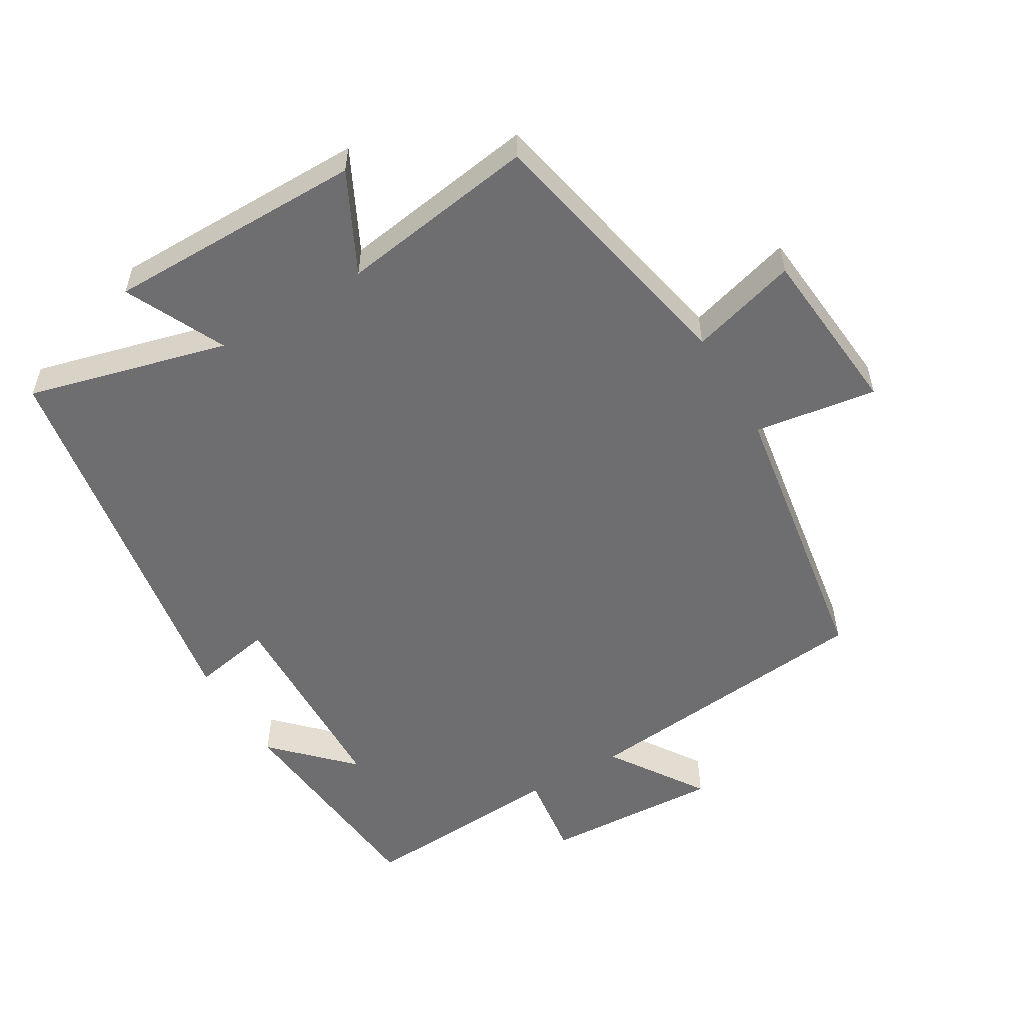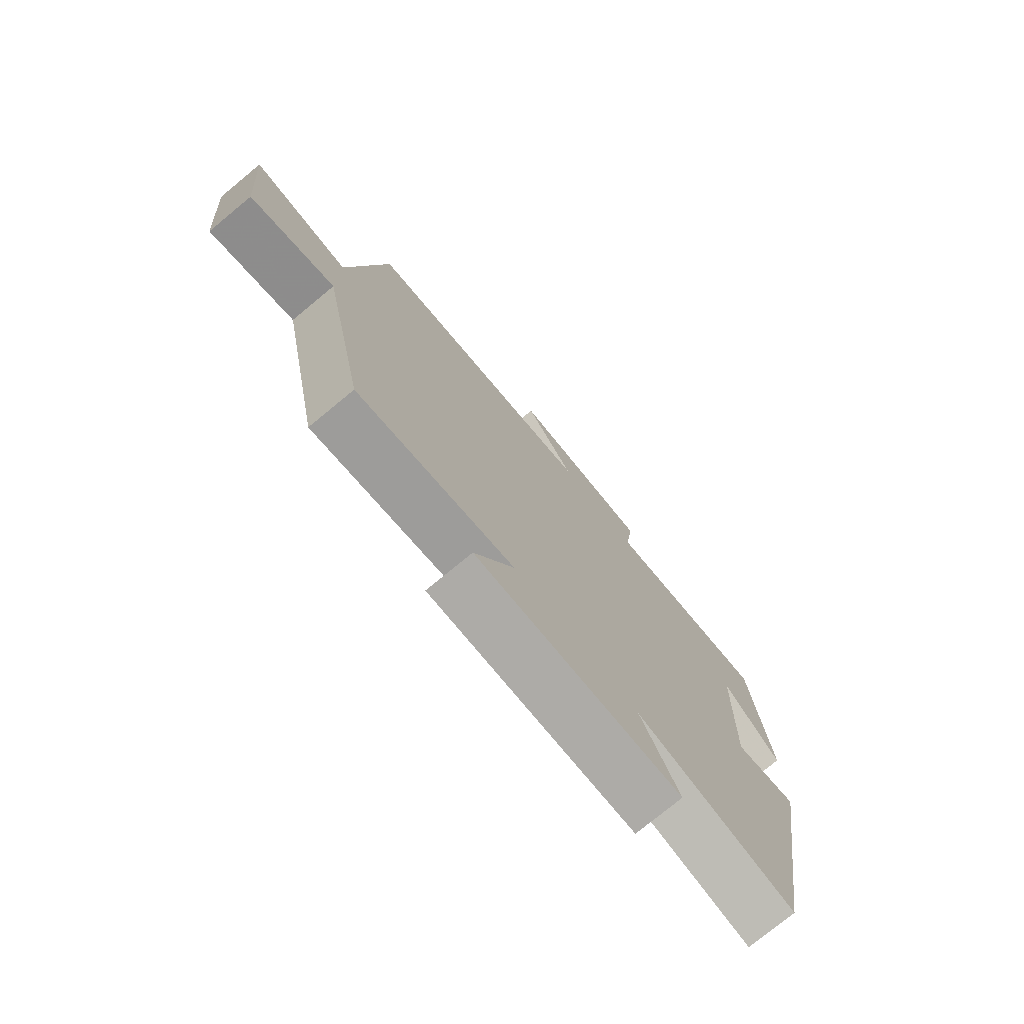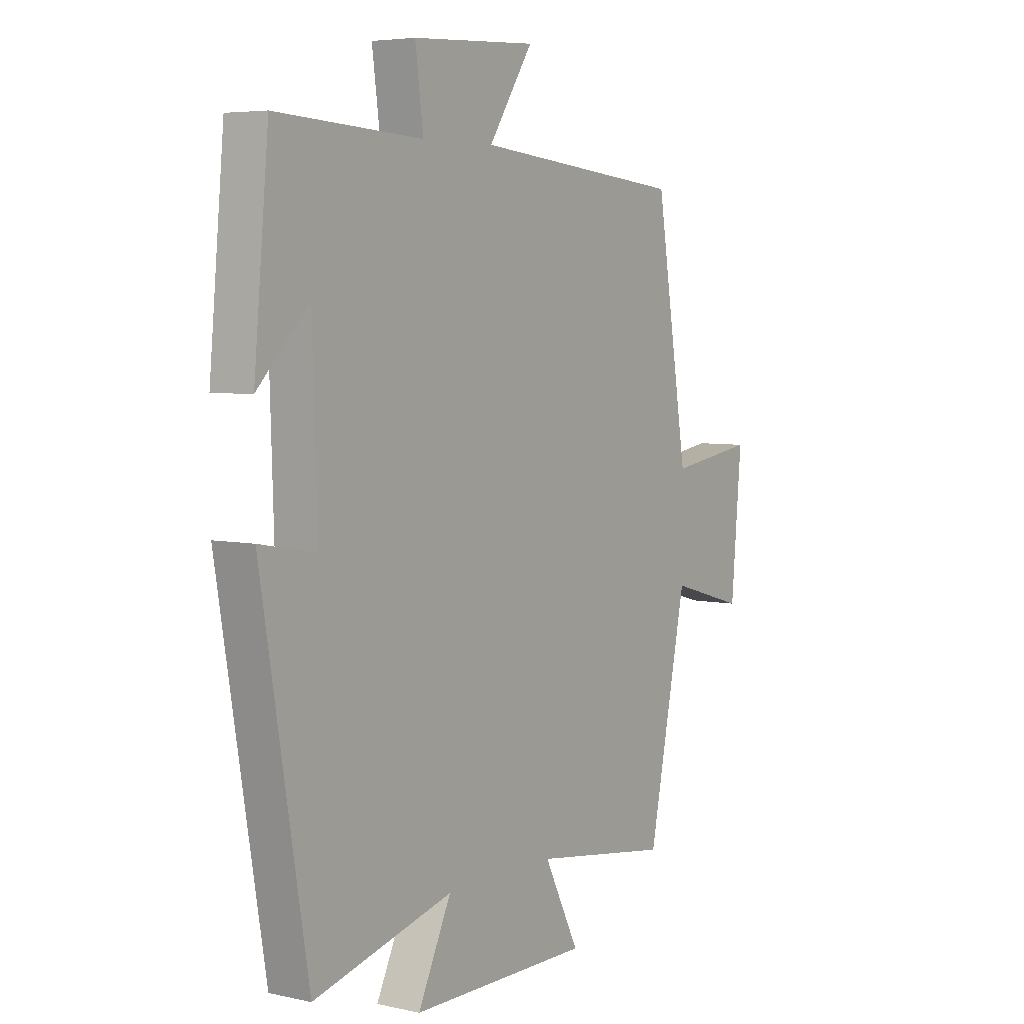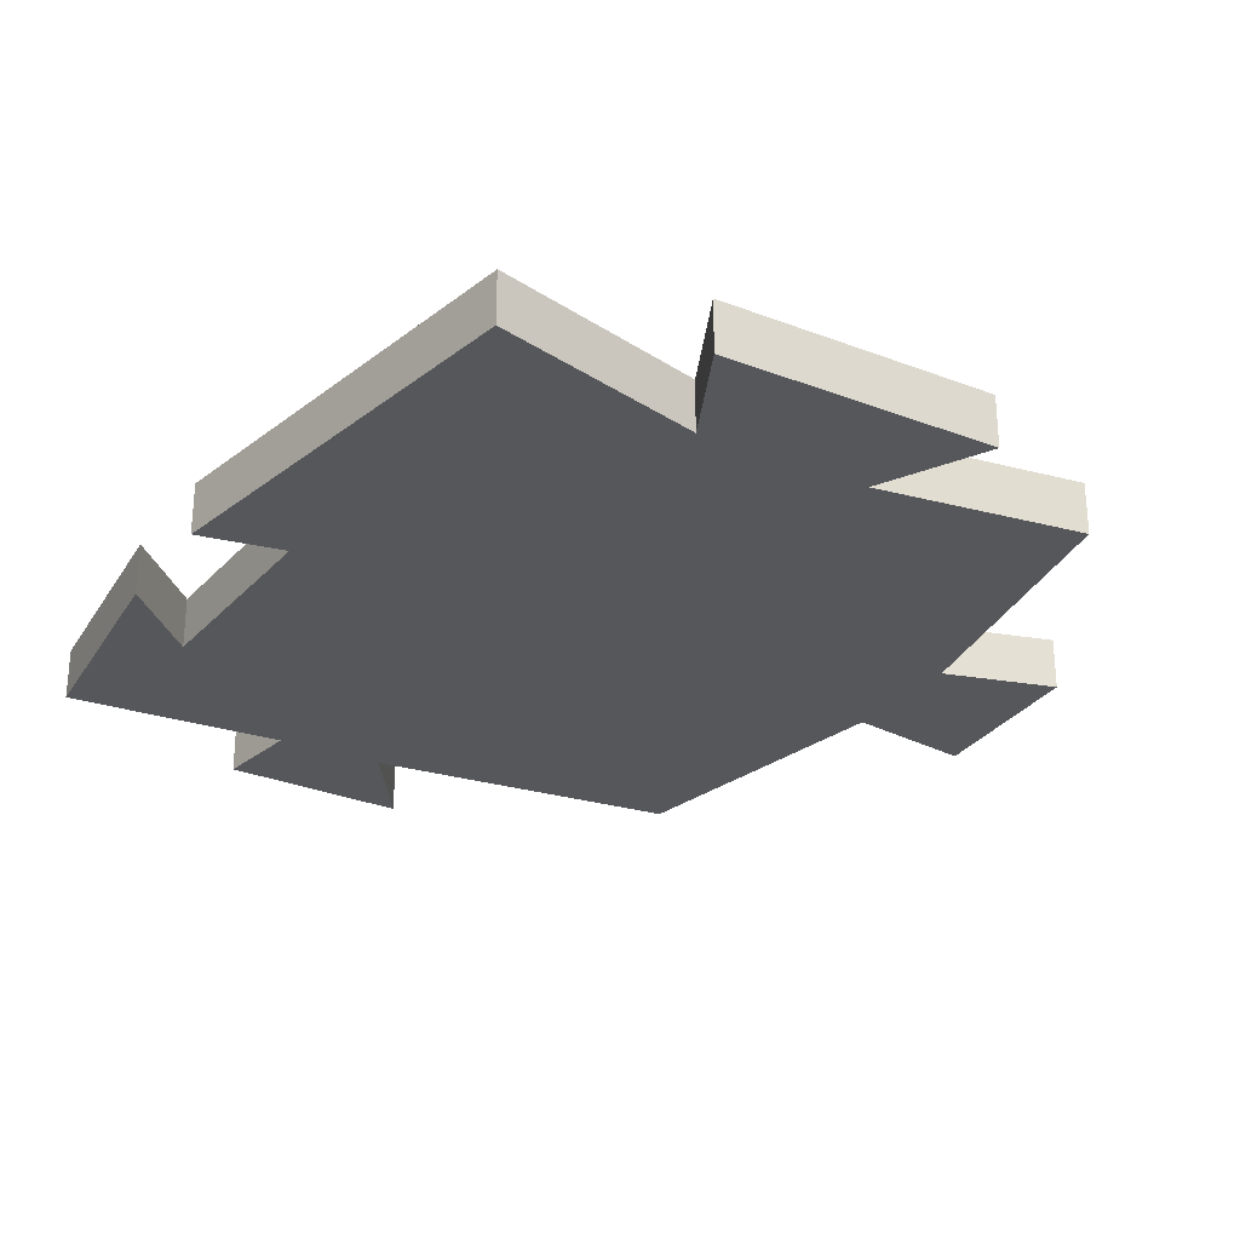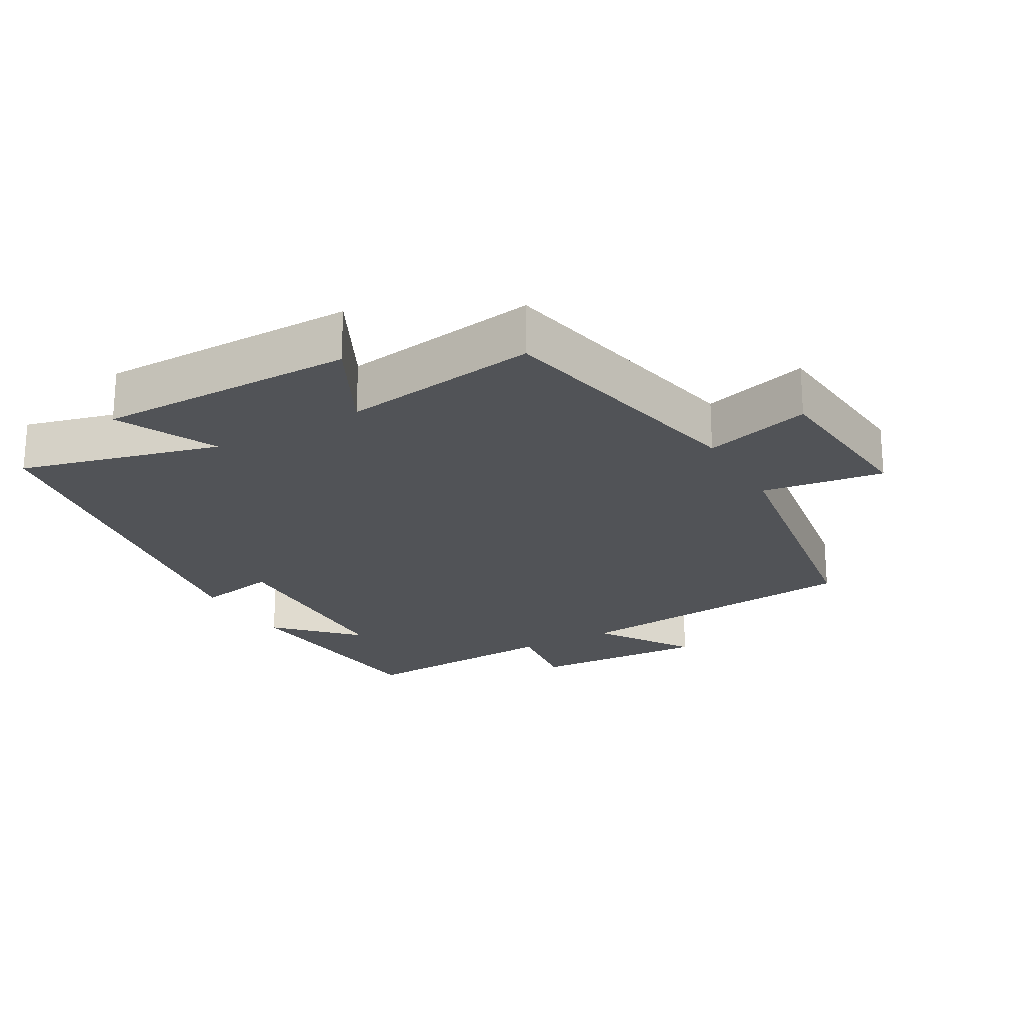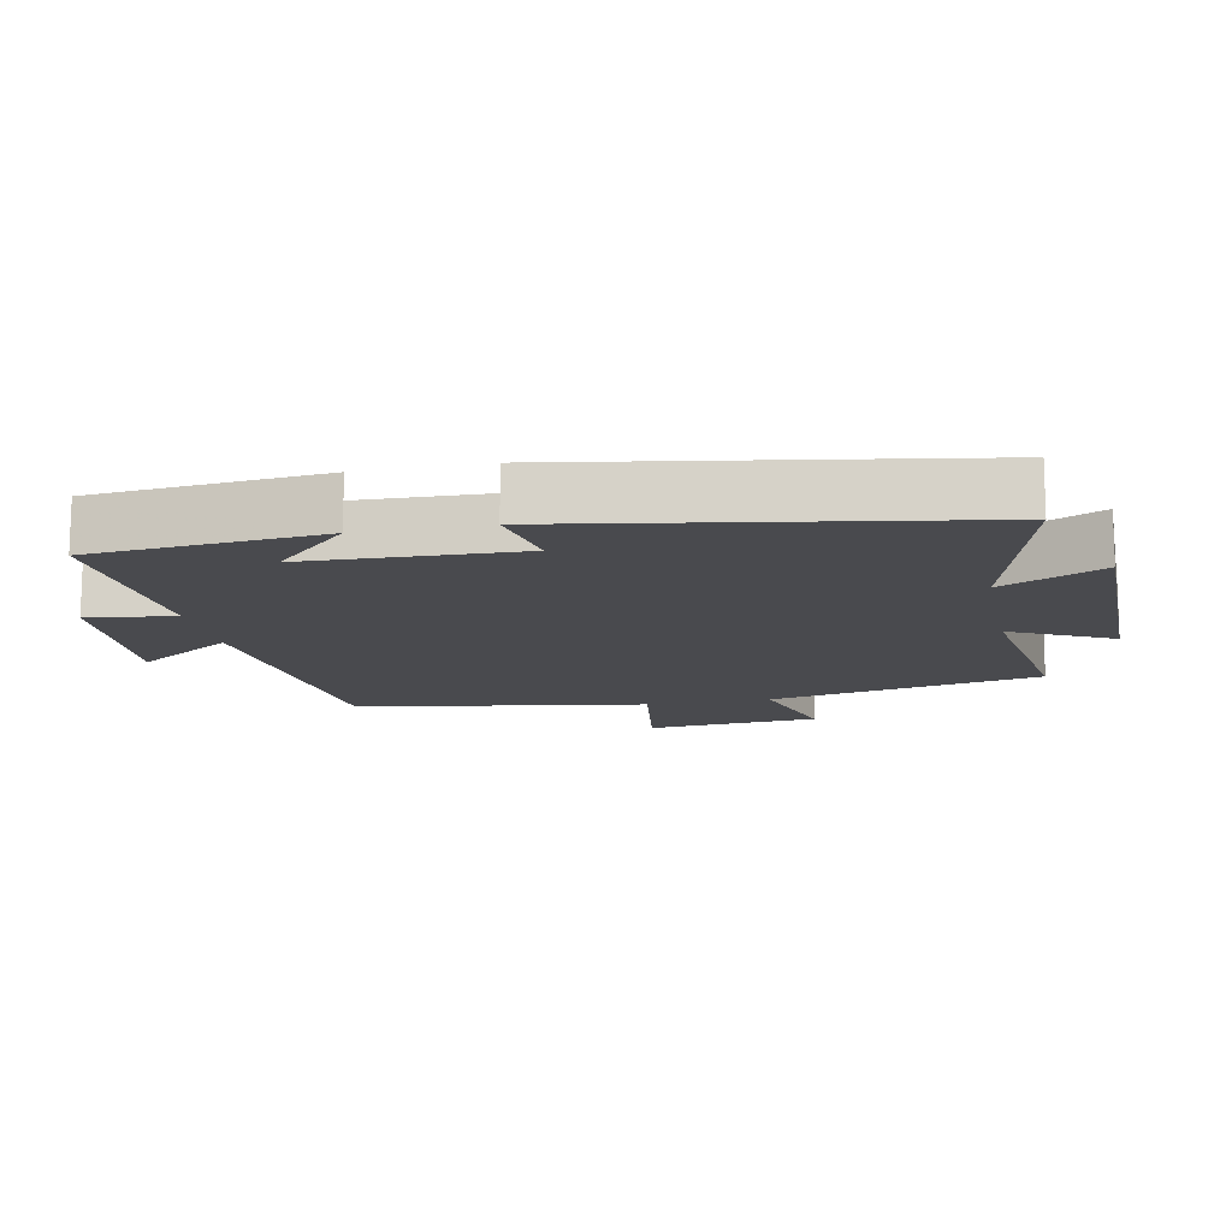
<metadata>
{"format":"obj","ext":"obj","renderer":"f3d","projection":"perspective","resolution":1024,"background":"white","views":[{"elev":-54.4,"azim":-149.3,"up":"+Y"},{"elev":-76.4,"azim":-50.5,"up":"+Z"},{"elev":5.3,"azim":124.5,"up":"+Z"},{"elev":-26.9,"azim":149.2,"up":"+Y"},{"elev":-22.1,"azim":-150.3,"up":"+Y"},{"elev":-13.4,"azim":101.5,"up":"+Y"}]}
</metadata>
<code>
v 0.469 0.07 0.518
v 0.5 0.07 0.184
v 0.392 0.07 0.294
v 0.382 0.07 -0.016
v 0.5 0.07 0.006
v 0.402 0.07 -0.577
v 0.108 0.07 -0.5
v 0.178 0.07 -0.647
v -0.202 0.07 -0.647
v -0.128 0.07 -0.5
v -0.419 0.07 -0.543
v -0.5 0.07 -0.146
v -0.658 0.07 -0.191
v -0.68 0.07 0.061
v -0.5 0.07 0.034
v -0.432 0.07 0.456
v 0.01 0.07 0.5
v -0.083 0.07 0.641
v 0.179 0.07 0.627
v 0.162 0.07 0.5
v 0.469 0 0.518
v 0.5 0 0.184
v 0.392 0 0.294
v 0.382 0 -0.016
v 0.5 0 0.006
v 0.402 0 -0.577
v 0.108 0 -0.5
v 0.178 0 -0.647
v -0.202 0 -0.647
v -0.128 0 -0.5
v -0.419 0 -0.543
v -0.5 0 -0.146
v -0.658 0 -0.191
v -0.68 0 0.061
v -0.5 0 0.034
v -0.432 0 0.456
v 0.01 0 0.5
v -0.083 0 0.641
v 0.179 0 0.627
v 0.162 0 0.5
f 17 18 19 20
f 15 16 17 20
f 15 20 1
f 12 13 14 15
f 10 11 12 15
f 10 15 1
f 7 8 9 10
f 7 10 1
f 4 5 6 7
f 3 4 7
f 3 7 1
f 1 2 3
f 40 39 38 37
f 40 37 36 35
f 21 40 35
f 35 34 33 32
f 35 32 31 30
f 21 35 30
f 30 29 28 27
f 21 30 27
f 27 26 25 24
f 27 24 23
f 21 27 23
f 23 22 21
f 1 21 22 2
f 2 22 23 3
f 3 23 24 4
f 4 24 25 5
f 5 25 26 6
f 6 26 27 7
f 7 27 28 8
f 8 28 29 9
f 9 29 30 10
f 10 30 31 11
f 11 31 32 12
f 12 32 33 13
f 13 33 34 14
f 14 34 35 15
f 15 35 36 16
f 16 36 37 17
f 17 37 38 18
f 18 38 39 19
f 19 39 40 20
f 20 40 21 1

</code>
